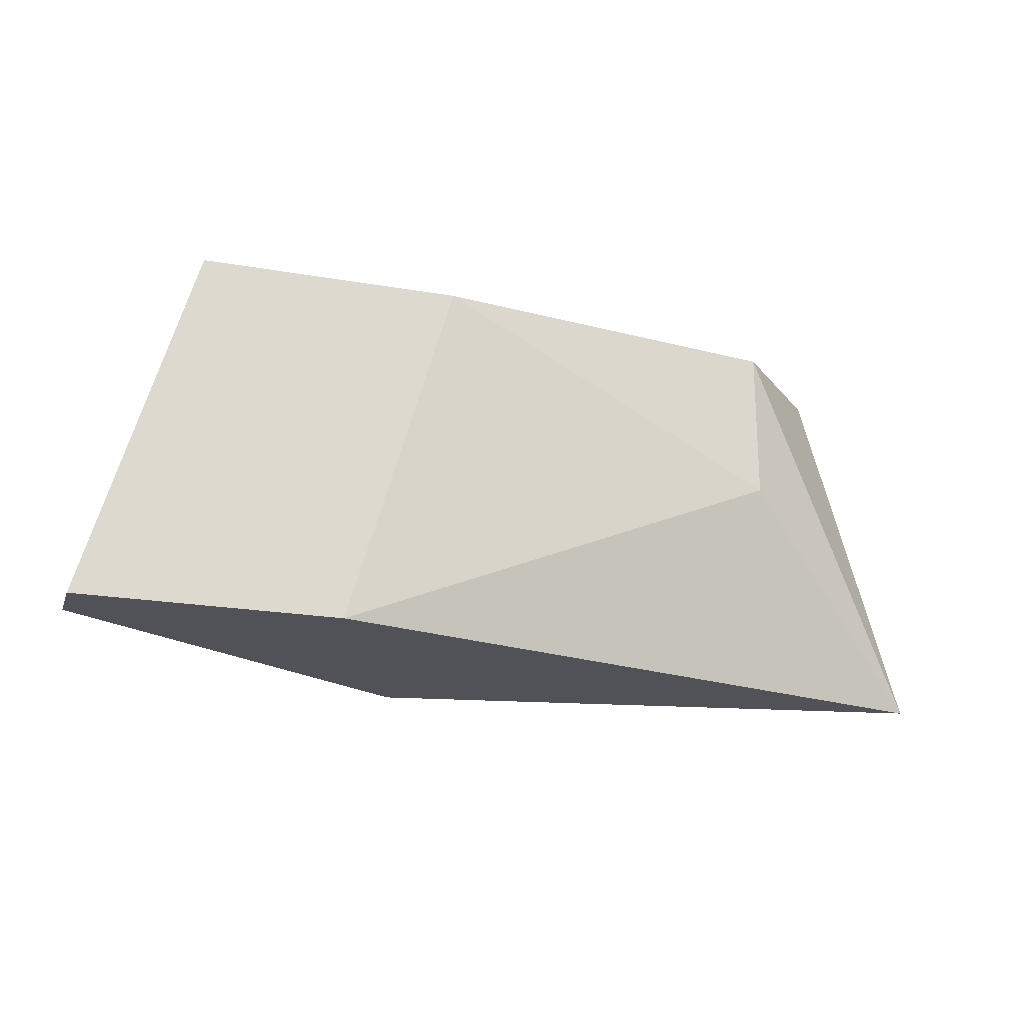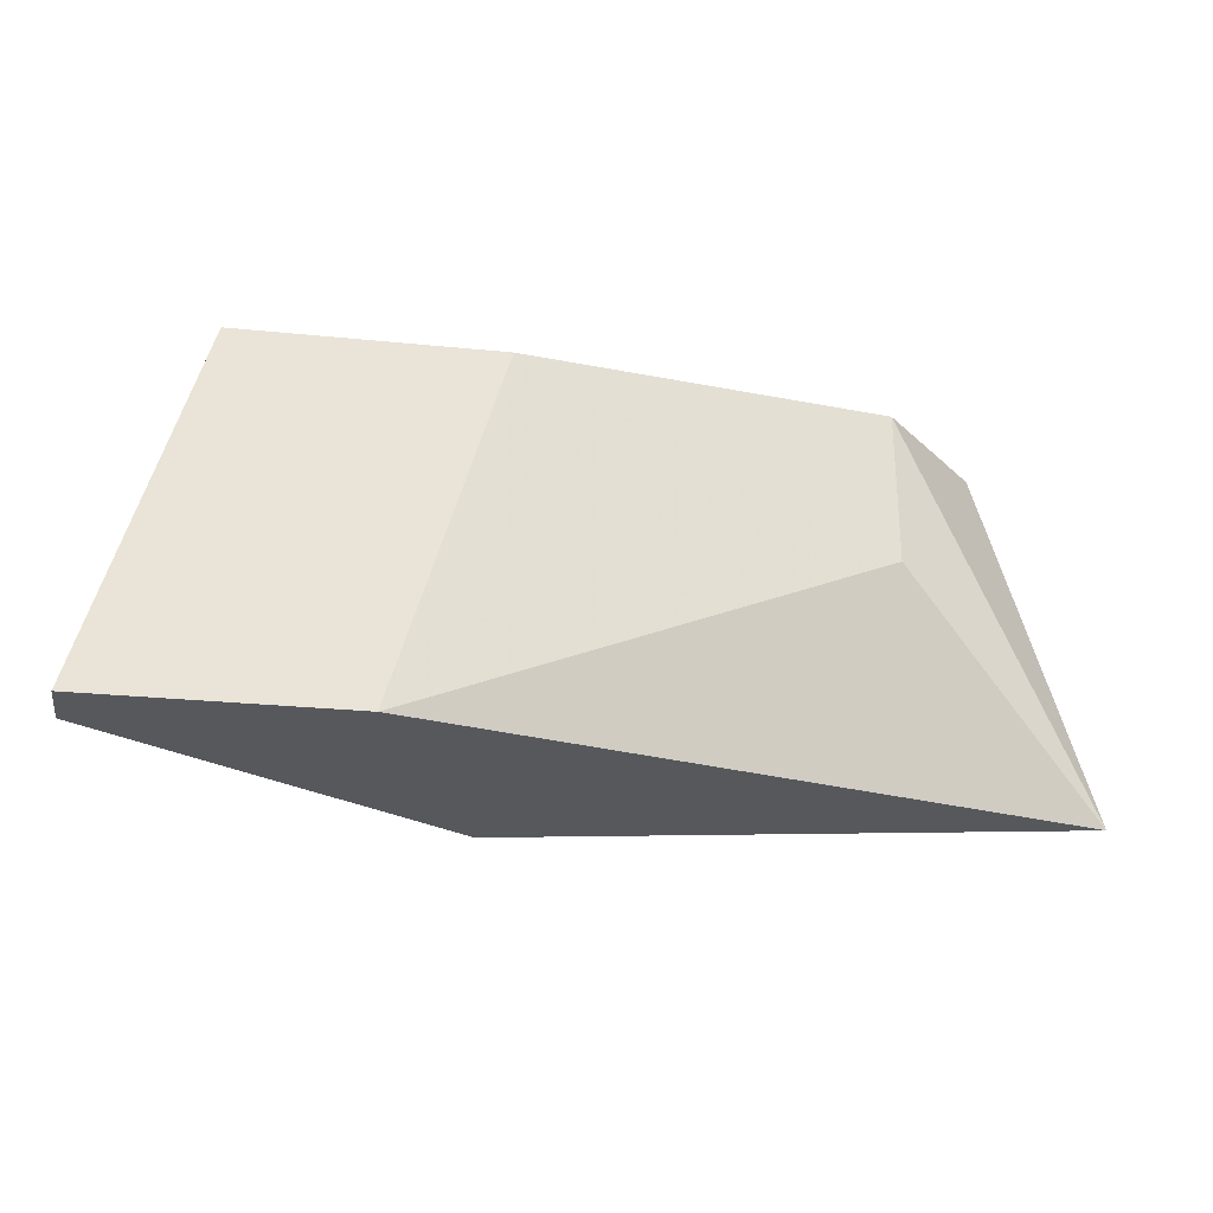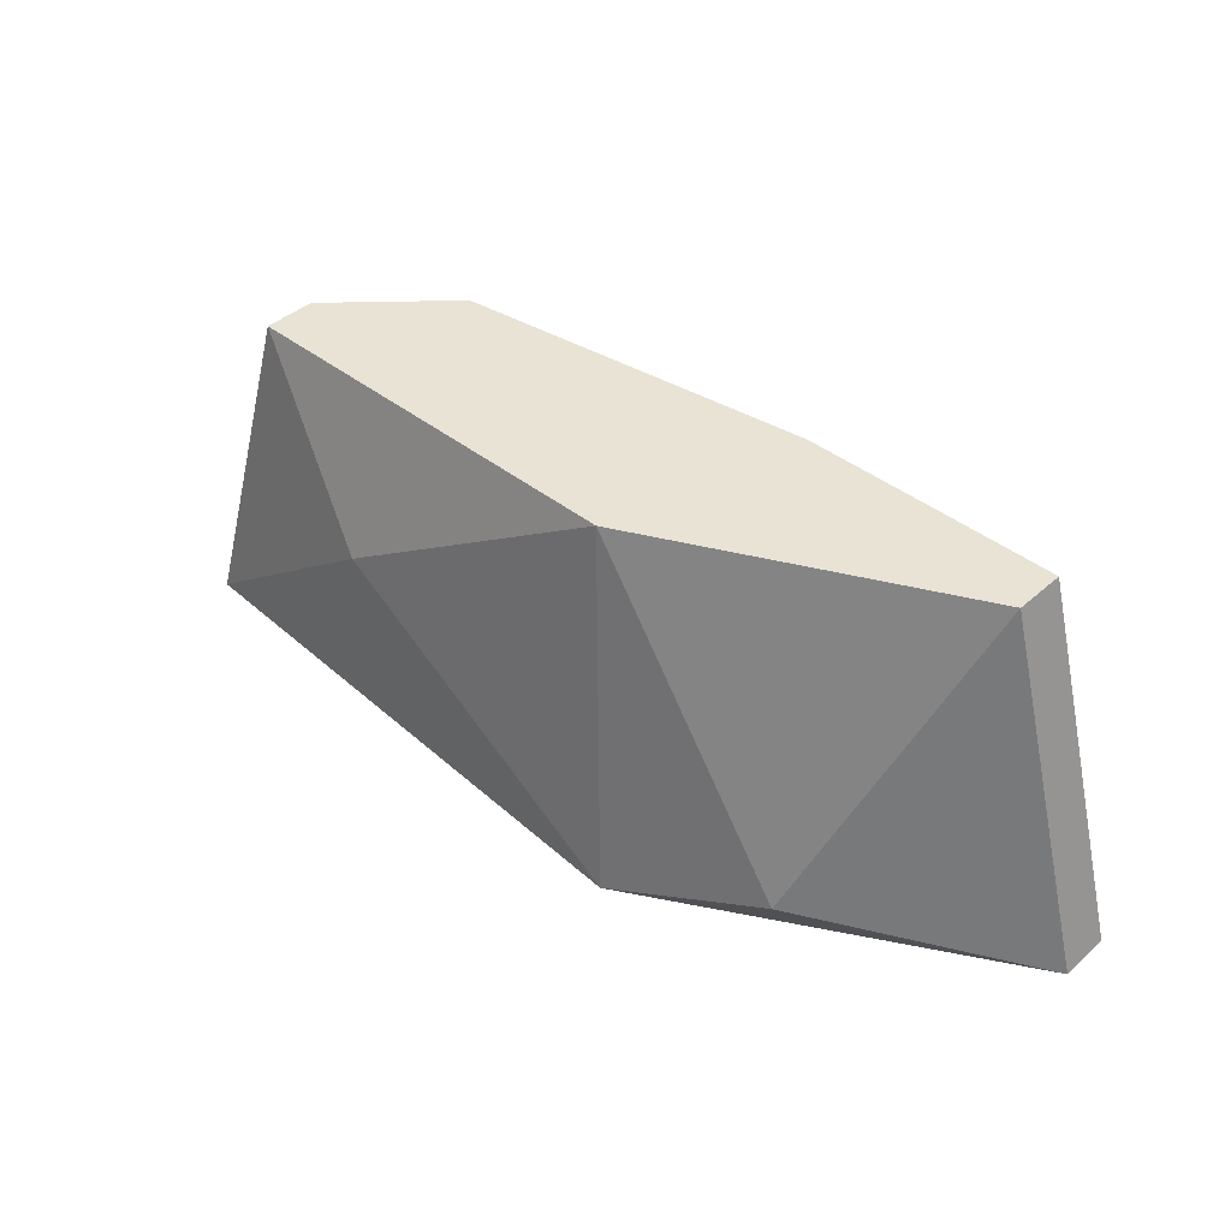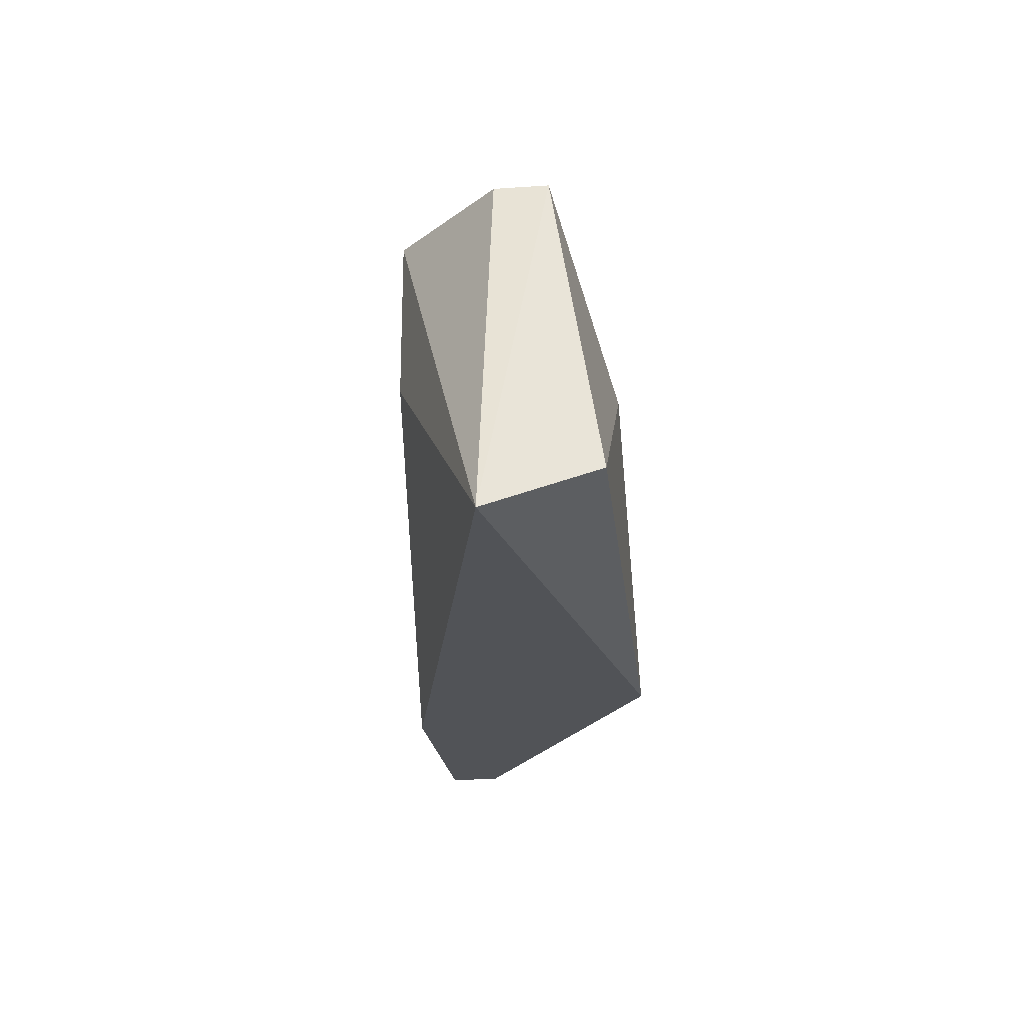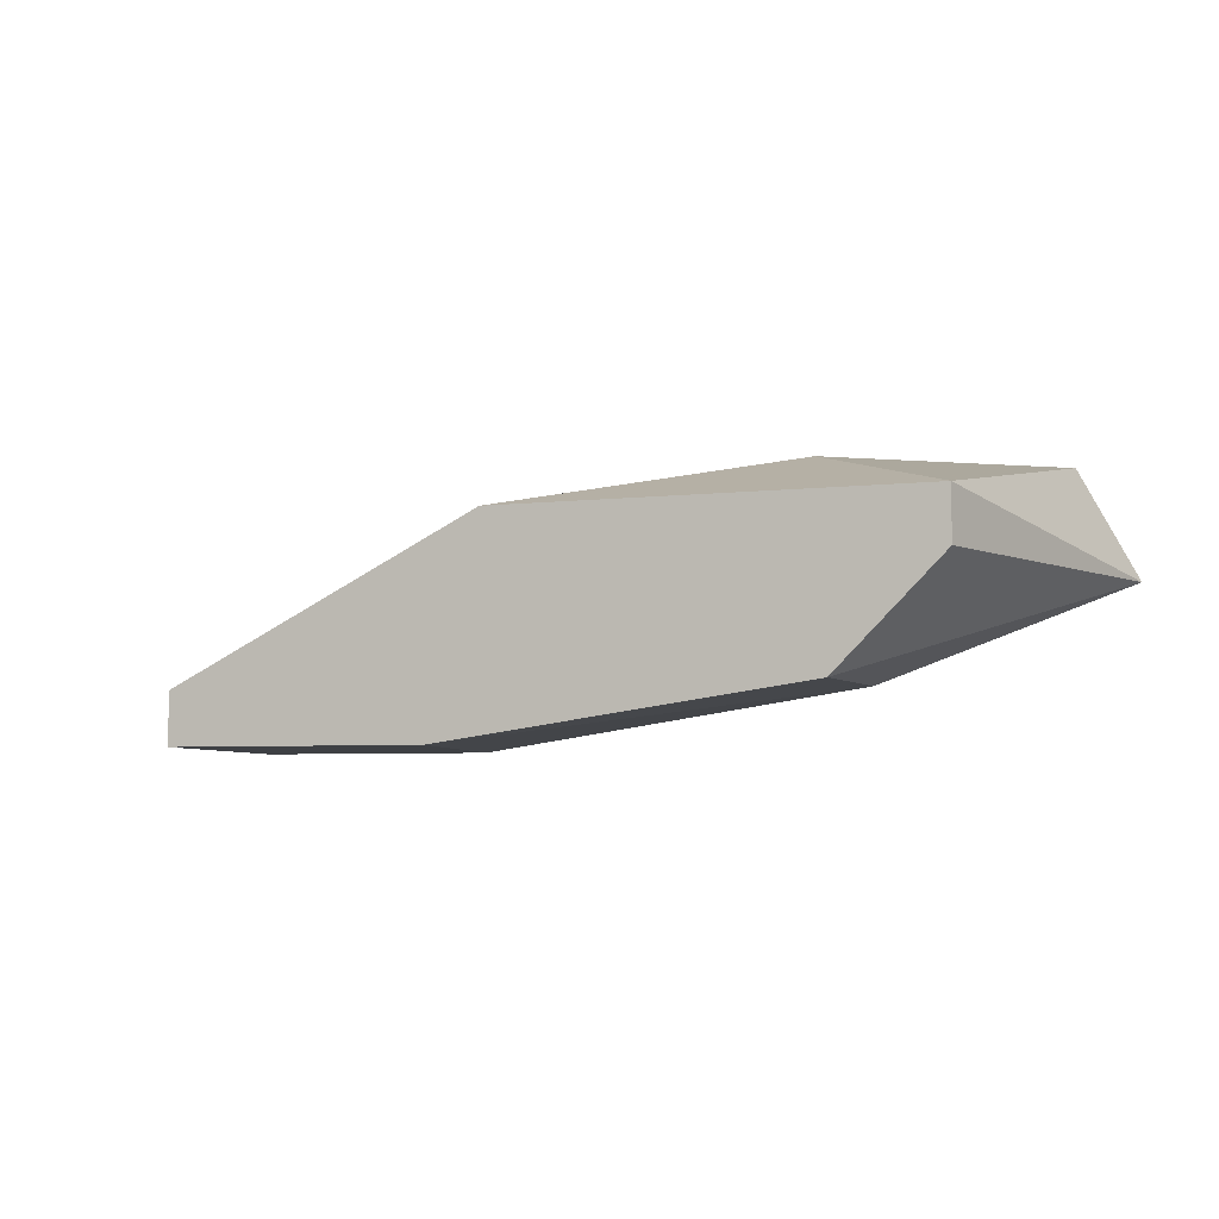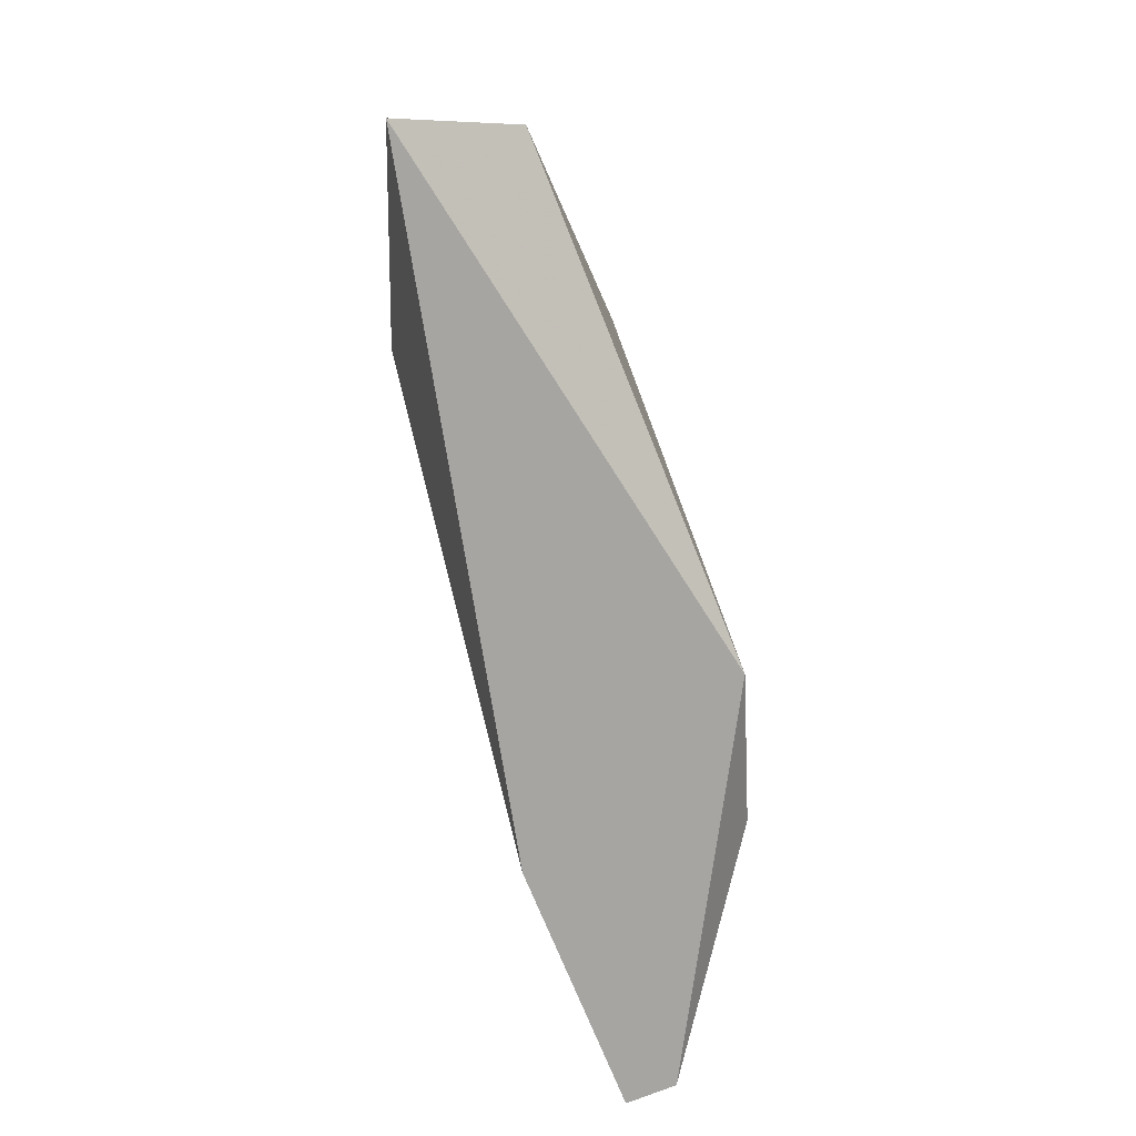
<metadata>
{"format":"obj","ext":"obj","renderer":"f3d","projection":"perspective","resolution":1024,"background":"white","views":[{"elev":-21.4,"azim":-17.0,"up":"+Z"},{"elev":-28.0,"azim":-8.6,"up":"+Z"},{"elev":42.0,"azim":-136.6,"up":"+Z"},{"elev":-21.7,"azim":96.8,"up":"+Z"},{"elev":-4.9,"azim":21.0,"up":"+Y"},{"elev":-73.9,"azim":112.1,"up":"+Z"}]}
</metadata>
<code>
v -0.01579 0.01938 0.006216
v -0.01579 0.02105 0.006216
v 0.004191 0.02105 0.006216
v 0.004191 0.02105 0.001218
v 0.00253 0.02771 0.001218
v 0.007525 0.02604 0.006215
v 0.007525 0.02438 0.006215
v -0.01079 0.01938 -0.005444
v -0.01246 0.02604 -0.003777
v -0.01912 0.01938 -0.005444
v -0.01912 0.02105 -0.005444
v -0.007463 0.01938 0.006216
v 0.009195 0.02771 -0.003777
v 0.01086 0.02438 -0.005444
v -0.005796 0.02604 0.006215
v -0.00746 0.02604 -0.005445
v -0.00746 0.02771 -0.005445
f 1 11 10
f 16 17 14
f 8 16 14
f 14 7 3
f 2 3 15
f 14 17 13
f 17 16 11
f 3 2 1
f 2 11 1
f 2 15 9
f 15 17 9
f 17 11 9
f 11 2 9
f 17 15 5
f 13 17 5
f 13 5 6
f 7 14 6
f 3 7 6
f 15 3 6
f 14 13 6
f 5 15 6
f 8 14 4
f 14 3 4
f 4 3 12
f 1 8 12
f 3 1 12
f 8 4 12
f 16 8 10
f 11 16 10
f 8 1 10

</code>
